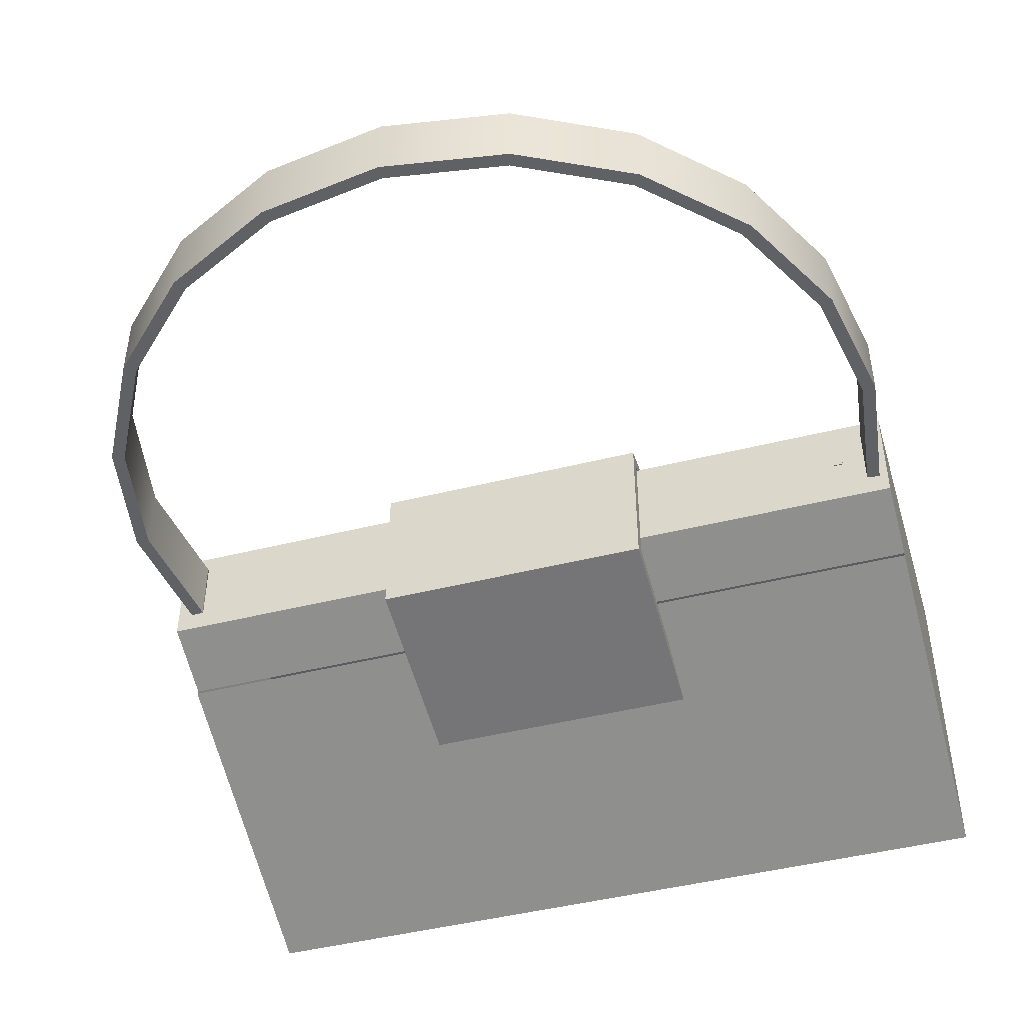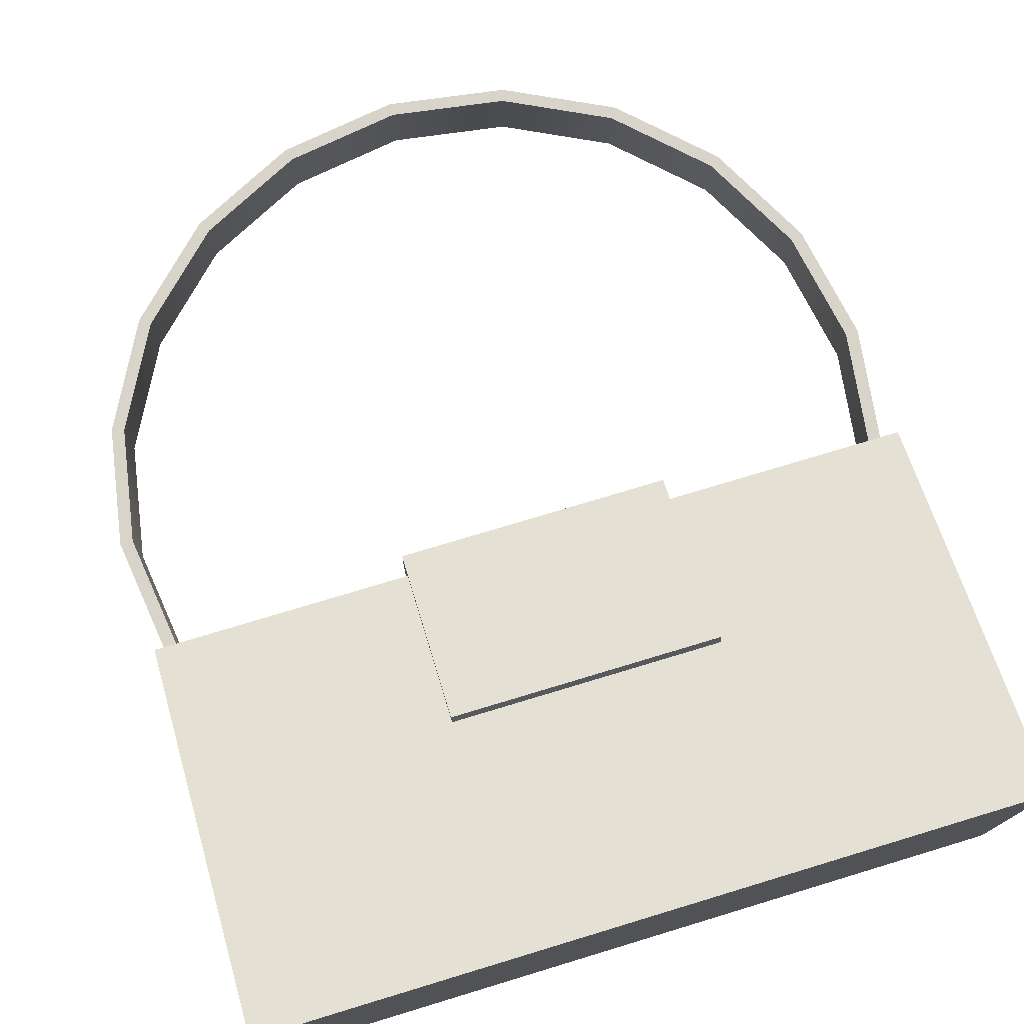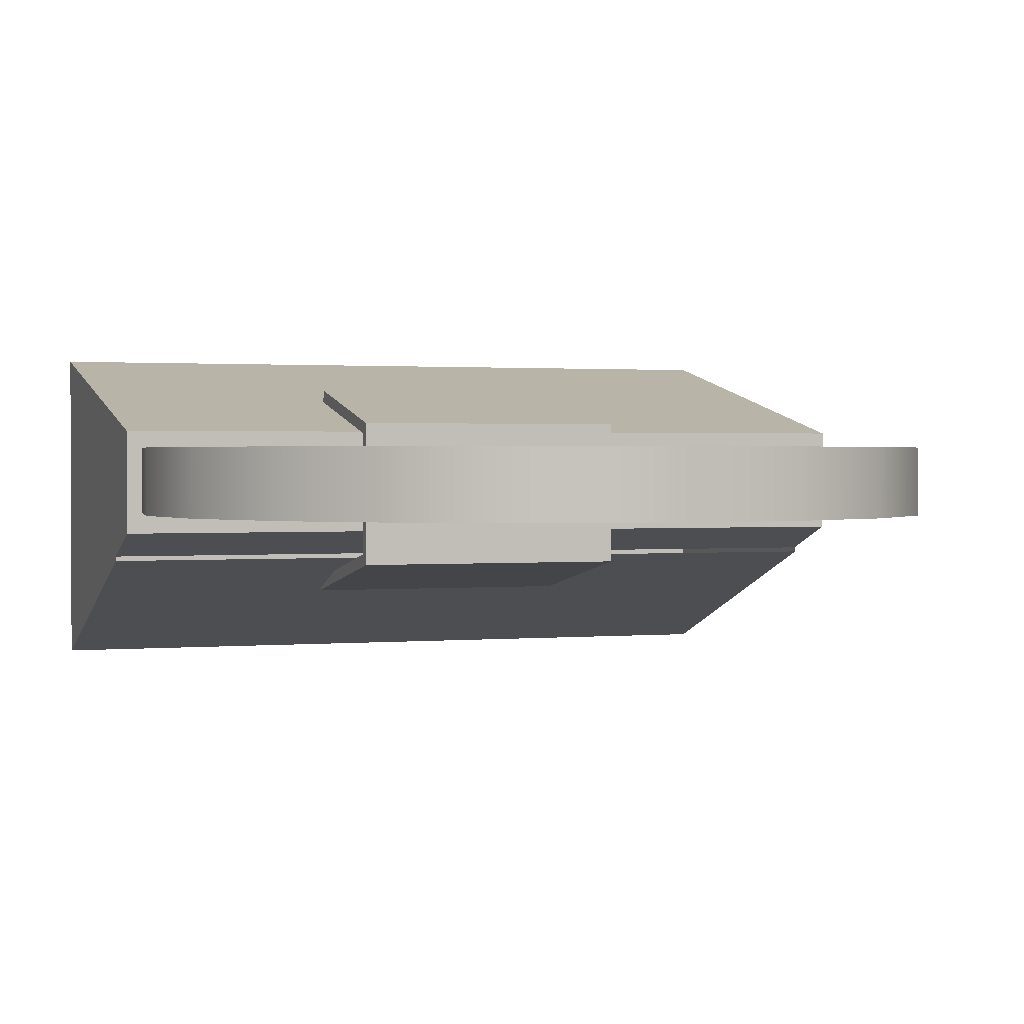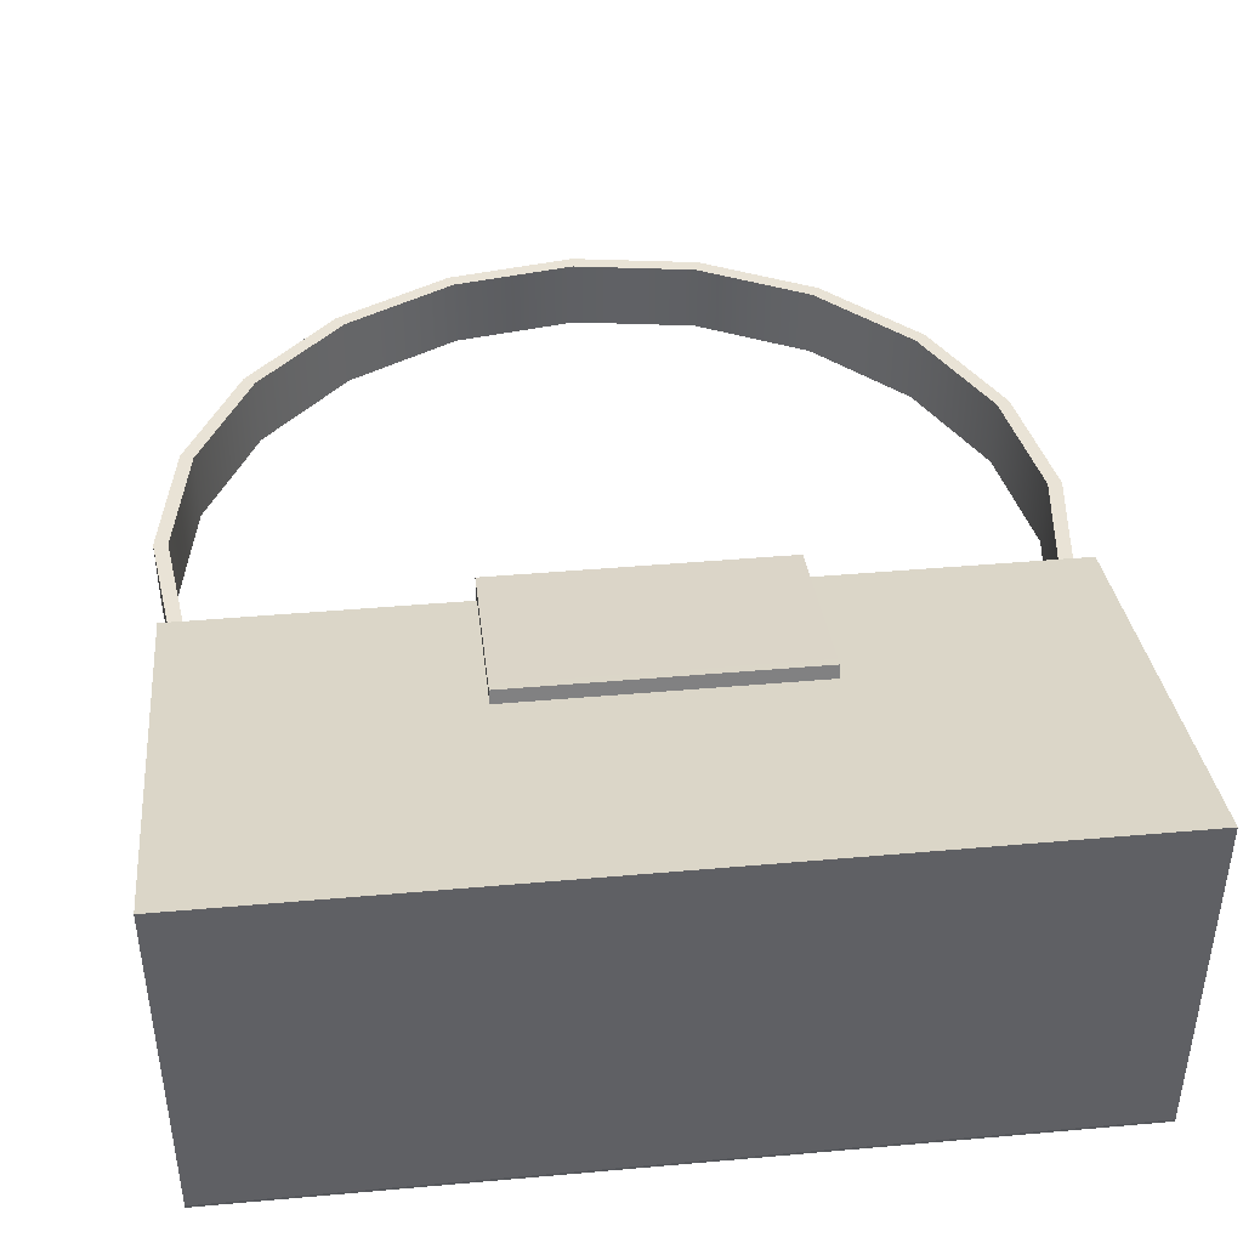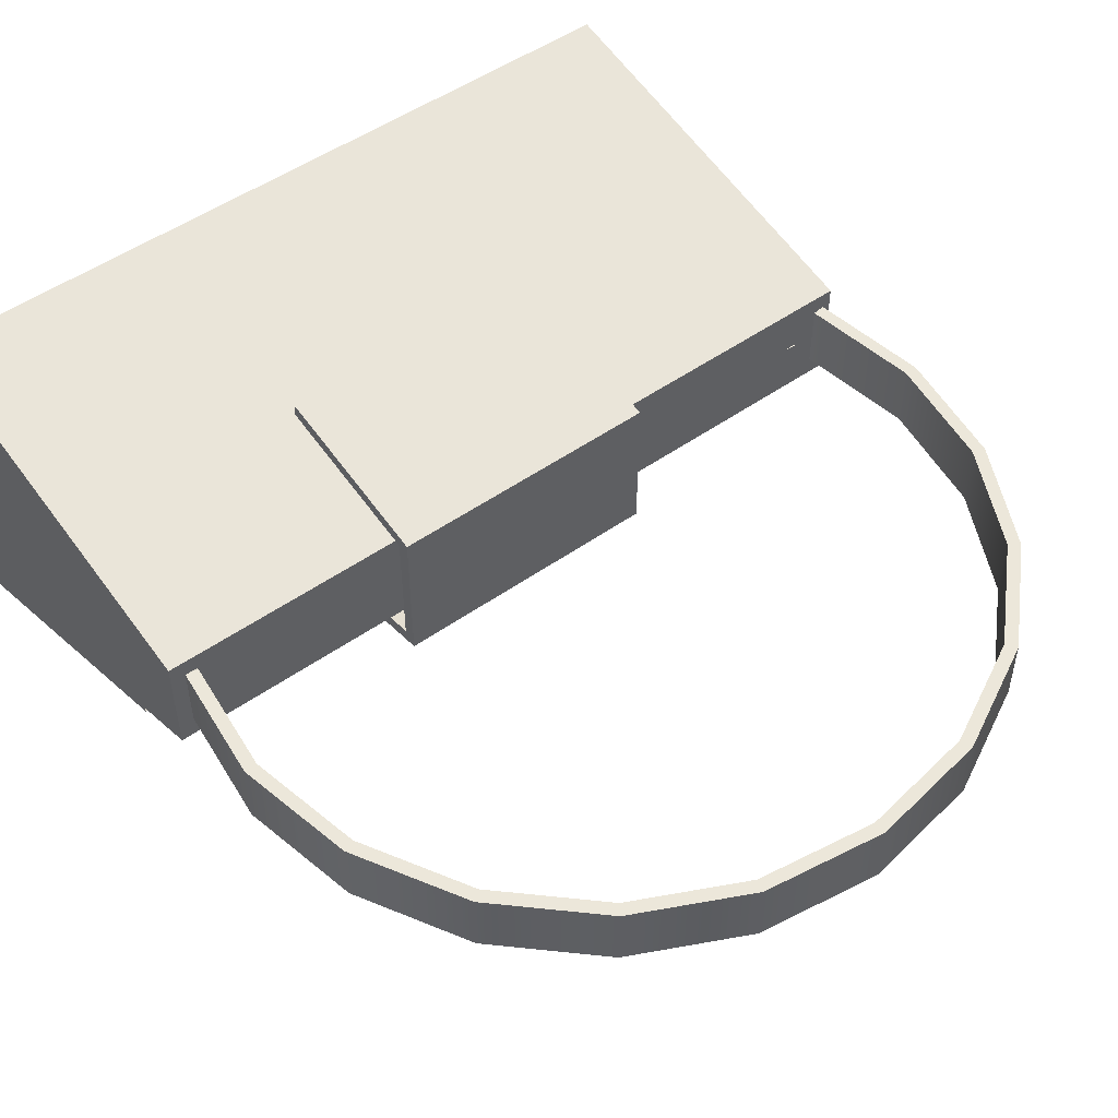
<metadata>
{"format":"obj","ext":"obj","renderer":"f3d","projection":"perspective","resolution":1024,"background":"white","views":[{"elev":-46.7,"azim":-164.2,"up":"+Z"},{"elev":75.3,"azim":-16.8,"up":"+Z"},{"elev":1.3,"azim":161.1,"up":"+Z"},{"elev":42.1,"azim":-6.1,"up":"+Z"},{"elev":50.3,"azim":142.2,"up":"+Z"}]}
</metadata>
<code>
v 0.3179 -0.04595 -0.04552
v 0.3057 -0.04595 -0.02879
v 0.3179 -0.04595 0.03828
v -0.309 -0.04595 -0.04552
v 0.3057 -0.04595 0.02418
v 0.3179 -0.3646 0.1071
v 0.3179 -0.103 -0.06635
v 0.2954 -0.04595 -0.02879
v -0.309 -0.04595 0.03828
v 0.1209 -0.1749 0.06611
v -0.309 -0.103 -0.06635
v 0.2867 -0.04595 -0.02774
v 0.2954 -0.04595 0.02418
v -0.09892 -0.1679 0.06461
v 0.3179 -0.1017 -0.07006
v -0.309 -0.3646 0.1071
v 0.1209 -0.1679 0.06462
v -0.2778 -0.04595 -0.02774
v 0.2867 -0.04595 0.01732
v -0.09892 -0.1679 0.06462
v 0.1209 -0.1679 0.06461
v 0.3179 -0.3646 -0.1617
v -0.09892 -0.1749 0.06611
v 0.1209 -0.1658 0.07459
v -0.309 -0.1017 -0.07006
v -0.2778 -0.04595 0.01732
v -0.09892 -0.1668 0.06988
v 0.3179 -0.3632 -0.1655
v -0.09892 -0.1727 0.07616
v -0.309 -0.3646 -0.1617
v 0.1209 -0.1727 0.07616
v -0.09892 -0.1658 0.07466
v 0.1209 -0.1658 0.07466
v -0.309 -0.3632 -0.1655
v -0.09892 -0.03084 0.04536
v -0.09892 -0.04112 0.03707
v -0.09892 -0.1658 0.07466
v -0.09892 -0.04112 -0.06479
v -0.09892 -0.03084 -0.07332
v -0.09892 -0.1594 -0.08689
v -0.09892 -0.1893 -0.1029
v 0.1209 -0.04112 0.03707
v 0.1209 -0.1655 0.07459
v 0.1209 -0.03084 0.04536
v 0.1209 -0.1657 0.07459
v 0.1209 -0.04112 0.009404
v 0.0245 -0.1581 0.07299
v 0.1209 -0.1656 0.07459
v -0.01029 -0.1581 0.07299
v 0.1209 -0.04112 -0.06479
v 0.0245 -0.1434 0.06981
v 0.1209 -0.1658 0.07466
v -0.01029 -0.1434 0.06981
v 0.1209 -0.03084 -0.07332
v 0.1209 -0.1656 0.07463
v 0.1209 -0.1657 0.07465
v 0.1209 -0.1594 -0.08689
v 0.1209 -0.1893 -0.1029
v 0.1209 -0.1912 -0.09284
v -0.09892 -0.1912 -0.09284
v 0.3185 0.05021 -0.02879
v 0.3057 -0.04625 0.02418
v 0.3185 0.05021 0.02418
v 0.2956 -0.04491 -0.02879
v 0.3057 -0.04625 -0.02879
v 0.2956 -0.04491 0.02418
v 0.3012 0.1463 -0.02879
v 0.3082 0.04997 -0.02879
v 0.2797 -0.04595 -0.01095
v 0.3082 0.04997 0.02418
v 0.3012 0.1463 0.02418
v 0.2914 0.143 -0.02879
v -0.2737 -0.04595 -0.001464
v 0.2546 -0.04595 -0.01095
v 0.2797 -0.04595 0.003279
v 0.2914 0.143 0.02418
v 0.2555 0.2326 -0.02879
v 0.2472 0.2265 -0.02879
v -0.2651 -0.04595 0.003279
v -0.2737 -0.04595 -0.006208
v 0.1985 -0.04595 -0.01095
v 0.2297 -0.04595 0.003279
v 0.2472 0.2265 0.02418
v 0.2555 0.2326 0.02418
v -0.2405 -0.04595 0.003279
v -0.2651 -0.04595 -0.001464
v -0.2651 -0.04595 -0.006208
v -0.2737 -0.04516 -0.006208
v 0.1395 -0.04595 -0.01095
v 0.1699 -0.04595 0.003279
v 0.1856 0.3009 0.02418
v 0.1796 0.2925 -0.02879
v -0.1848 -0.04595 0.003279
v -0.2645 -0.04595 -0.01095
v -0.2651 -0.04516 -0.001464
v -0.2651 -0.04595 -0.01095
v -0.2737 -0.04516 -0.001464
v -0.1178 -0.04595 -0.01095
v 0.121 -0.04595 0.003279
v 0.1796 0.2925 0.02418
v 0.1856 0.3009 -0.02879
v -0.1368 -0.04595 0.003279
v -0.2167 -0.04595 -0.01095
v -0.2651 -0.04516 -0.006208
v -0.1623 -0.04595 -0.01095
v -0.0992 -0.04595 0.003279
v 0.09827 0.3446 0.02418
v 0.09513 0.3348 0.02418
v 0.09513 0.3348 -0.02879
v 0.09827 0.3446 -0.02879
v 0.001769 0.3597 0.02418
v 0.001769 0.3494 0.02418
v 0.001769 0.3494 -0.02879
v 0.001769 0.3597 -0.02879
v -0.09473 0.3446 0.02418
v -0.09159 0.3348 -0.02879
v -0.09473 0.3446 -0.02879
v -0.09159 0.3348 0.02418
v -0.1821 0.3009 0.02418
v -0.1761 0.2925 -0.02879
v -0.1821 0.3009 -0.02879
v -0.1761 0.2925 0.02418
v -0.2519 0.2326 0.02418
v -0.2437 0.2265 -0.02879
v -0.2519 0.2326 -0.02879
v -0.2437 0.2265 0.02418
v -0.2977 0.1463 -0.02879
v -0.2977 0.1463 0.02418
v -0.2879 0.143 0.02418
v -0.2879 0.143 -0.02879
v -0.3149 0.05021 -0.02879
v -0.3149 0.05021 0.02418
v -0.3046 0.04997 0.02418
v -0.3046 0.04997 -0.02879
v -0.3021 -0.04625 -0.02879
v -0.292 -0.04491 0.02418
v -0.292 -0.04491 -0.02879
v -0.3021 -0.04625 0.02418
g mesh1_mesh1-geometry
f 1 2 3
f 2 1 4
f 5 3 2
f 6 1 3
f 7 4 1
f 2 4 8
f 3 5 9
f 6 7 1
f 10 6 3
f 4 7 11
f 8 4 12
f 9 5 13
f 9 14 3
f 6 15 7
f 6 10 16
f 10 3 17
f 11 16 4
f 12 4 18
f 8 12 13
f 9 13 19
f 9 20 14
f 21 3 14
f 22 15 6
f 23 16 10
f 16 22 6
f 17 3 21
f 24 10 17
f 25 16 11
f 4 16 9
f 18 4 26
f 19 13 12
f 9 19 26
f 9 23 20
f 14 27 20
f 15 22 28
f 16 23 9
f 10 29 23
f 22 16 30
f 10 24 31
f 25 30 16
f 9 26 4
f 20 27 23
f 14 32 27
f 30 28 22
f 28 25 15
f 29 10 31
f 27 29 23
f 31 24 33
f 30 25 34
f 14 35 32
f 36 35 14
f 28 30 34
f 25 28 34
f 29 27 37
f 38 35 36
f 38 39 35
f 40 39 38
f 39 40 41
g mesh1_mesh1-geometry
f 3 2 1
f 4 1 2
f 2 3 5
f 3 1 6
f 1 4 7
f 8 4 2
f 9 5 3
f 1 7 6
f 3 6 10
f 11 7 4
f 12 4 8
f 13 5 9
f 3 14 9
f 7 15 6
f 16 10 6
f 17 3 10
f 4 16 11
f 18 4 12
f 13 12 8
f 19 13 9
f 14 20 9
f 14 3 21
f 6 15 22
f 10 16 23
f 6 22 16
f 21 3 17
f 17 10 24
f 11 16 25
f 9 16 4
f 26 4 18
f 12 13 19
f 26 19 9
f 20 23 9
f 14 21 20
f 20 27 14
f 42 21 14
f 28 22 15
f 9 23 16
f 23 29 10
f 30 16 22
f 17 20 21
f 17 21 43
f 31 24 10
f 24 17 43
f 16 30 25
f 4 26 9
f 23 27 20
f 27 32 14
f 21 42 44
f 36 42 14
f 22 28 30
f 15 25 28
f 31 10 29
f 23 29 27
f 43 21 44
f 33 24 31
f 45 24 43
f 34 25 30
f 32 35 14
f 42 46 44
f 36 38 42
f 14 35 36
f 34 30 28
f 34 28 25
f 33 29 31
f 37 27 29
f 44 47 43
f 48 45 43
f 35 32 49
f 46 50 44
f 42 38 46
f 36 35 38
f 29 33 37
f 49 43 47
f 51 47 44
f 52 49 32
f 53 35 49
f 54 44 50
f 50 46 38
f 35 39 38
f 43 49 55
f 35 51 44
f 56 49 52
f 51 35 53
f 44 54 35
f 50 38 57
f 38 39 40
f 39 35 54
f 55 49 56
f 38 40 57
f 41 40 39
f 39 54 41
f 58 41 54
f 57 40 59
f 60 59 40
g mesh1_mesh1-geometry
f 5 61 2
f 2 62 5
f 5 62 2
f 61 5 63
f 64 2 61
f 62 2 65
f 65 2 62
f 66 5 62
f 5 66 63
f 63 67 61
f 2 64 65
f 64 61 68
f 64 62 65
f 65 62 64
f 62 64 66
f 66 64 62
f 18 12 69
f 20 21 14
f 14 21 42
f 63 66 70
f 67 63 71
f 72 61 67
f 68 61 72
f 70 64 68
f 64 70 66
f 21 20 17
f 43 21 17
f 43 17 24
f 18 73 26
f 19 69 12
f 74 18 69
f 26 75 19
f 44 42 21
f 14 42 36
f 63 70 76
f 63 76 71
f 71 77 67
f 72 67 78
f 76 68 72
f 68 76 70
f 44 21 43
f 43 24 45
f 73 79 26
f 73 18 80
f 69 19 75
f 81 18 74
f 69 75 74
f 82 75 26
f 44 46 42
f 42 38 36
f 71 76 83
f 77 71 84
f 78 67 77
f 83 72 78
f 72 83 76
f 31 29 33
f 43 47 44
f 43 45 48
f 79 85 26
f 86 79 73
f 80 18 87
f 80 88 73
f 89 18 81
f 74 82 81
f 74 75 82
f 90 82 26
f 49 32 35
f 44 50 46
f 46 38 42
f 71 83 84
f 91 77 84
f 78 77 92
f 92 83 78
f 37 33 29
f 47 43 49
f 44 47 51
f 85 93 26
f 85 79 94
f 86 87 79
f 86 73 95
f 87 18 96
f 80 87 88
f 97 73 88
f 98 18 89
f 81 90 89
f 81 82 90
f 99 90 26
f 32 49 52
f 49 35 53
f 50 44 54
f 38 46 50
f 84 83 100
f 77 91 101
f 84 100 91
f 92 77 101
f 83 92 100
f 55 49 43
f 53 47 49
f 47 53 51
f 44 51 35
f 93 102 26
f 103 93 85
f 96 94 79
f 103 85 94
f 87 96 79
f 86 95 87
f 97 95 73
f 96 18 94
f 104 88 87
f 97 88 95
f 105 18 98
f 89 99 98
f 89 90 99
f 106 99 26
f 52 49 56
f 53 35 51
f 35 54 44
f 54 57 50
f 50 57 54
f 57 38 50
f 54 35 39
f 107 101 91
f 91 100 108
f 92 101 109
f 109 100 92
f 56 49 55
f 102 106 26
f 105 102 93
f 105 93 103
f 94 18 103
f 104 87 95
f 104 95 88
f 103 18 105
f 98 102 105
f 106 98 99
f 57 54 58
f 58 54 57
f 57 40 38
f 41 54 39
f 101 107 110
f 91 108 107
f 100 109 108
f 109 101 110
f 98 106 102
f 54 41 58
f 59 40 57
f 111 110 107
f 107 108 112
f 113 108 109
f 109 110 113
f 40 59 60
f 110 111 114
f 107 112 111
f 108 113 112
f 113 110 114
f 115 114 111
f 112 115 111
f 116 112 113
f 117 113 114
f 114 115 117
f 118 115 112
f 112 116 118
f 117 116 113
f 119 117 115
f 118 119 115
f 120 118 116
f 121 116 117
f 117 119 121
f 122 119 118
f 118 120 122
f 121 120 116
f 123 121 119
f 122 123 119
f 124 122 120
f 125 120 121
f 121 123 125
f 126 123 122
f 122 124 126
f 125 124 120
f 123 127 125
f 126 128 123
f 124 129 126
f 127 124 125
f 127 123 128
f 129 128 126
f 129 124 130
f 127 130 124
f 128 131 127
f 129 132 128
f 130 133 129
f 131 130 127
f 131 128 132
f 133 132 129
f 133 130 134
f 131 134 130
f 132 135 131
f 136 132 133
f 134 136 133
f 131 137 134
f 135 132 138
f 137 131 135
f 132 136 138
f 136 134 137
f 136 135 138
f 138 135 136
f 135 136 137
f 137 136 135
g mesh1_mesh1-geometry
f 2 61 5
f 63 5 61
f 61 2 64
f 62 5 66
f 63 66 5
f 61 67 63
f 65 64 2
f 68 61 64
f 70 66 63
f 71 63 67
f 67 61 72
f 72 61 68
f 68 64 70
f 66 70 64
f 76 70 63
f 71 76 63
f 67 77 71
f 78 67 72
f 72 68 76
f 70 76 68
f 83 76 71
f 84 71 77
f 77 67 78
f 78 72 83
f 76 83 72
f 84 83 71
f 84 77 91
f 92 77 78
f 78 83 92
f 100 83 84
f 101 91 77
f 91 100 84
f 101 77 92
f 100 92 83
f 91 101 107
f 108 100 91
f 109 101 92
f 92 100 109
f 110 107 101
f 107 108 91
f 108 109 100
f 110 101 109
f 107 110 111
f 112 108 107
f 109 108 113
f 113 110 109
f 114 111 110
f 111 112 107
f 112 113 108
f 114 110 113
f 111 114 115
f 111 115 112
f 113 112 116
f 114 113 117
f 117 115 114
f 112 115 118
f 118 116 112
f 113 116 117
f 115 117 119
f 115 119 118
f 116 118 120
f 117 116 121
f 121 119 117
f 118 119 122
f 122 120 118
f 116 120 121
f 119 121 123
f 119 123 122
f 120 122 124
f 121 120 125
f 125 123 121
f 122 123 126
f 126 124 122
f 120 124 125
f 125 127 123
f 123 128 126
f 126 129 124
f 125 124 127
f 128 123 127
f 126 128 129
f 130 124 129
f 124 130 127
f 127 131 128
f 128 132 129
f 129 133 130
f 127 130 131
f 132 128 131
f 129 132 133
f 134 130 133
f 130 134 131
f 131 135 132
f 133 132 136
f 133 136 134
f 134 137 131
f 138 132 135
f 135 131 137
f 138 136 132
f 137 134 136
g mesh1_mesh1-geometry
f 69 12 18
f 26 73 18
f 12 69 19
f 69 18 74
f 19 75 26
f 26 79 73
f 80 18 73
f 75 19 69
f 74 18 81
f 26 75 82
f 26 85 79
f 73 79 86
f 87 18 80
f 81 18 89
f 26 82 90
f 26 93 85
f 96 18 87
f 89 18 98
f 26 90 99
f 26 102 93
f 94 18 96
f 98 18 105
f 26 99 106
f 26 106 102
f 103 18 94
f 105 18 103
g mesh1_mesh1-geometry
f 74 75 69
f 81 82 74
f 82 75 74
f 94 79 85
f 79 87 86
f 89 90 81
f 90 82 81
f 85 93 103
f 79 94 96
f 94 85 103
f 79 96 87
f 98 99 89
f 99 90 89
f 93 102 105
f 103 93 105
f 105 102 98
f 99 98 106
f 102 106 98
g mesh1_mesh1-geometry
f 73 88 80
f 95 73 86
f 88 87 80
f 88 73 97
f 87 95 86
f 73 95 97
f 87 88 104
f 95 88 97
f 95 87 104
f 88 95 104
g mesh1_mesh1-geometry
f 49 47 53
f 51 53 47
g mesh2_mesh2-geometry
l 24 56
l 56 45
l 45 55
l 55 48
g mesh3_mesh3-geometry
l 64 66
l 65 64
l 66 62
l 62 65
l 65 2
g mesh4_mesh4-geometry
l 50 54
l 54 58
g mesh5_mesh5-geometry
l 135 137

</code>
